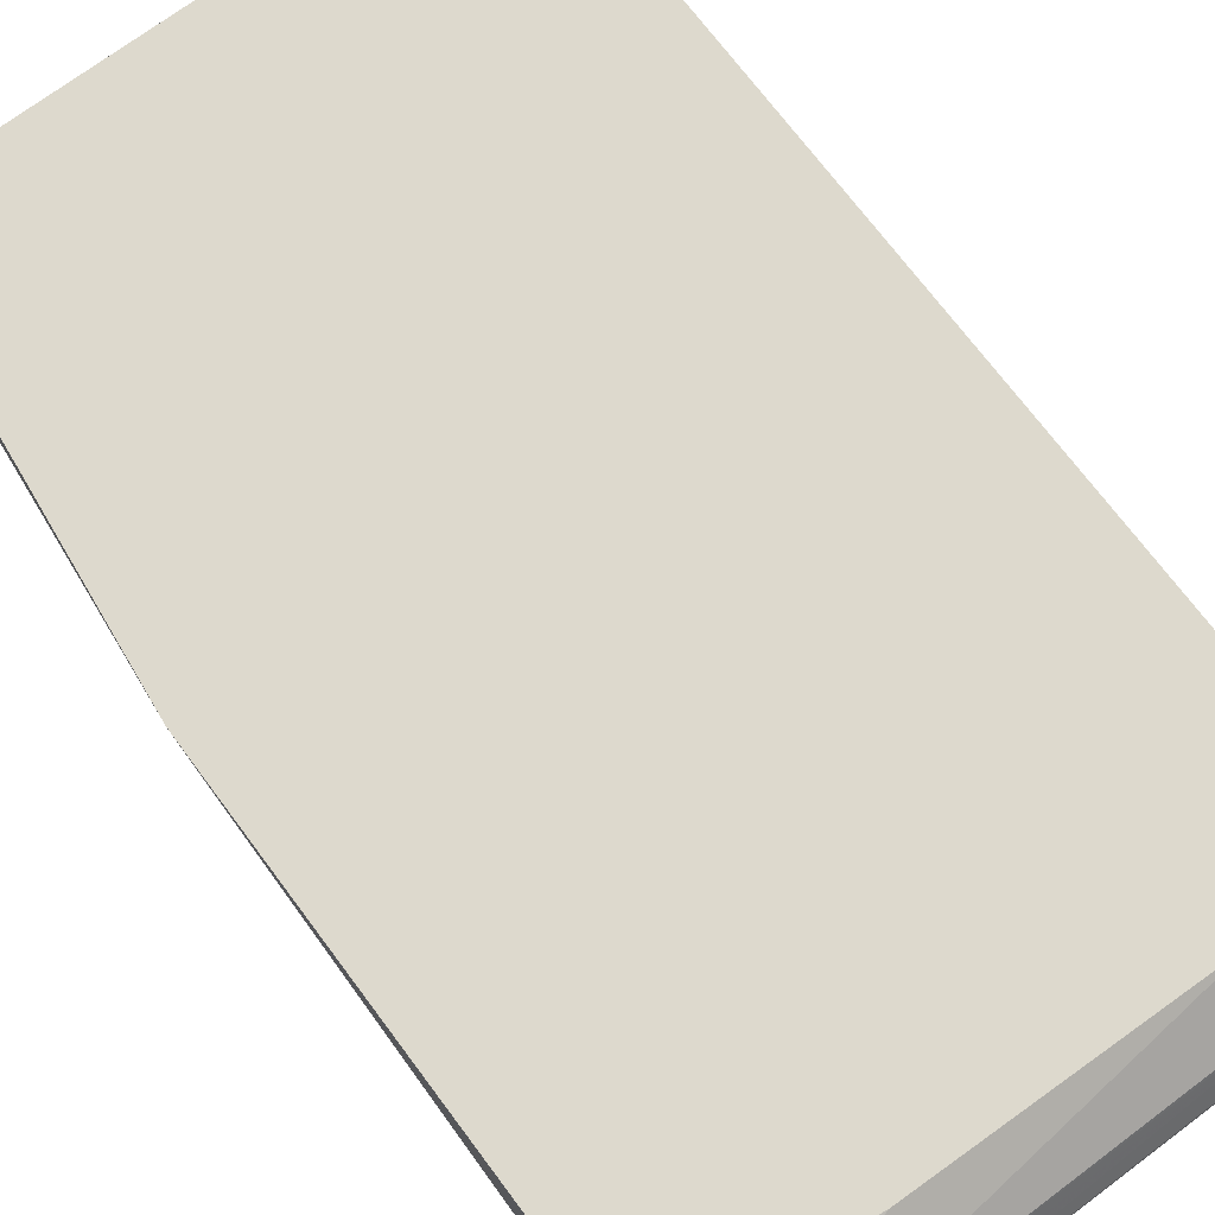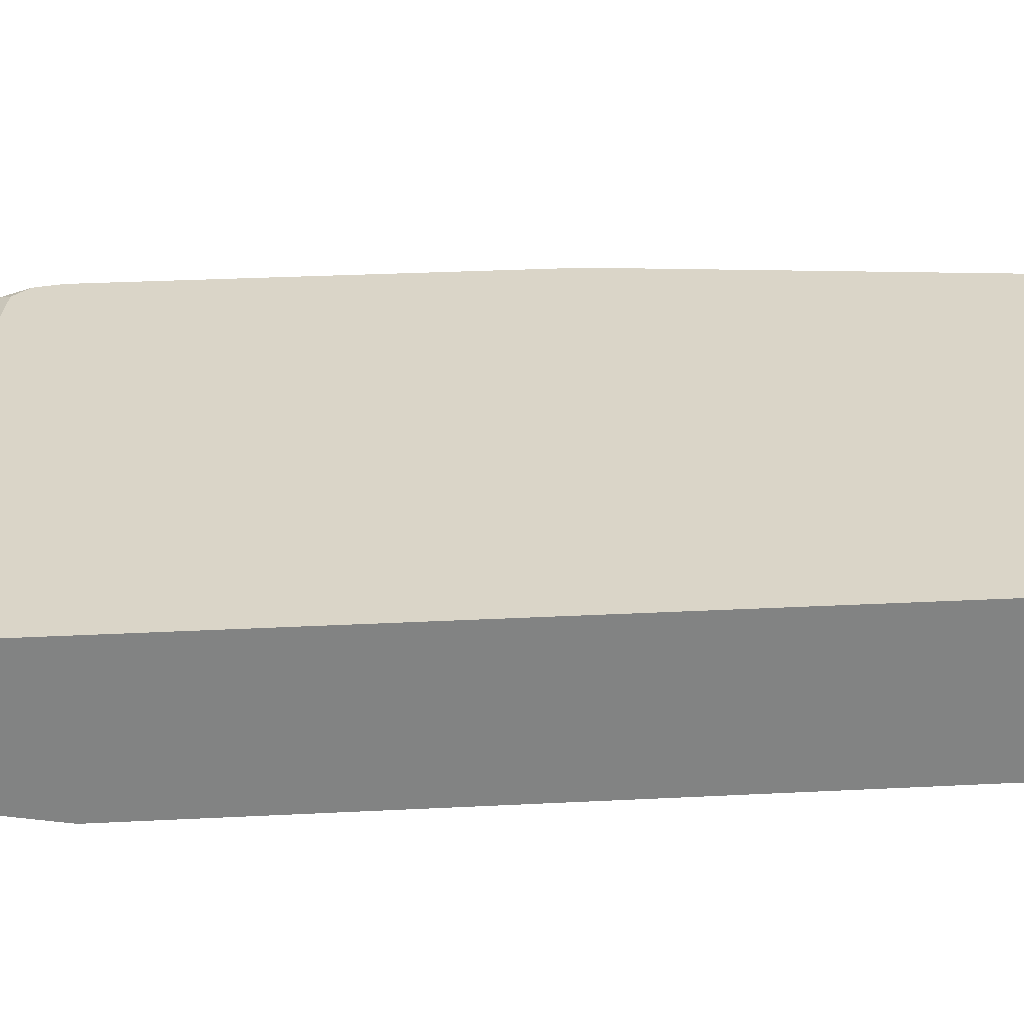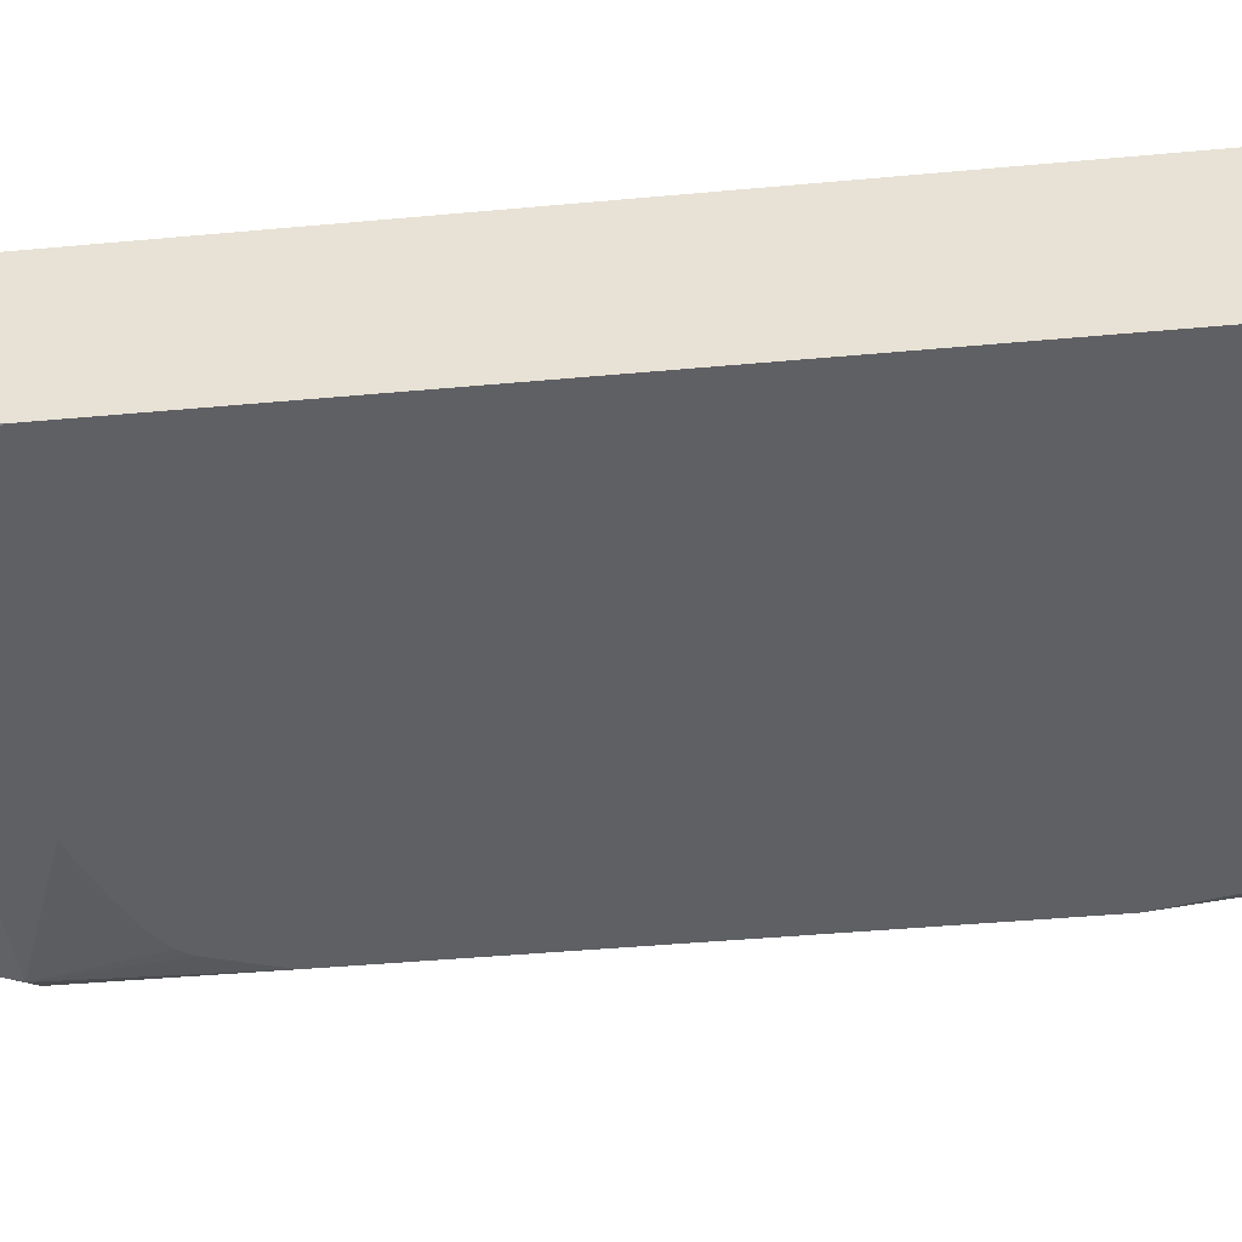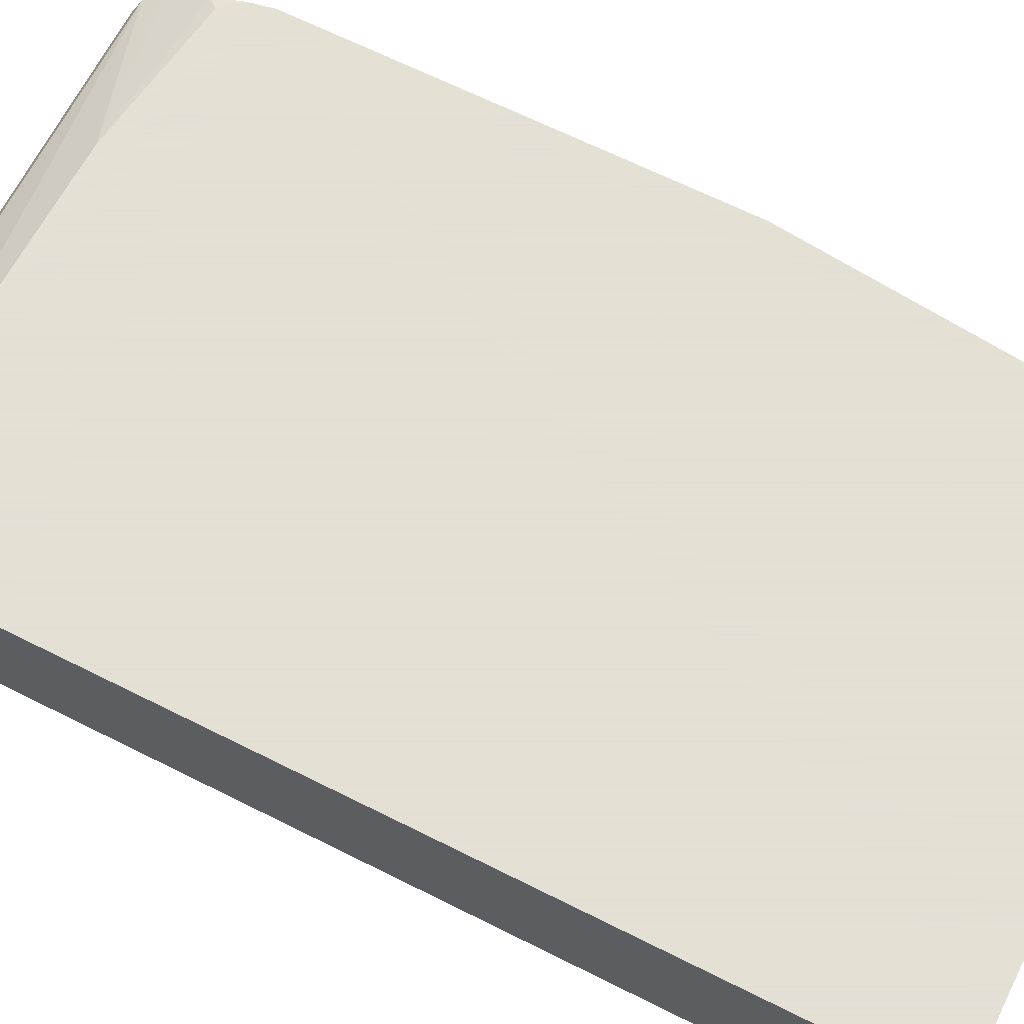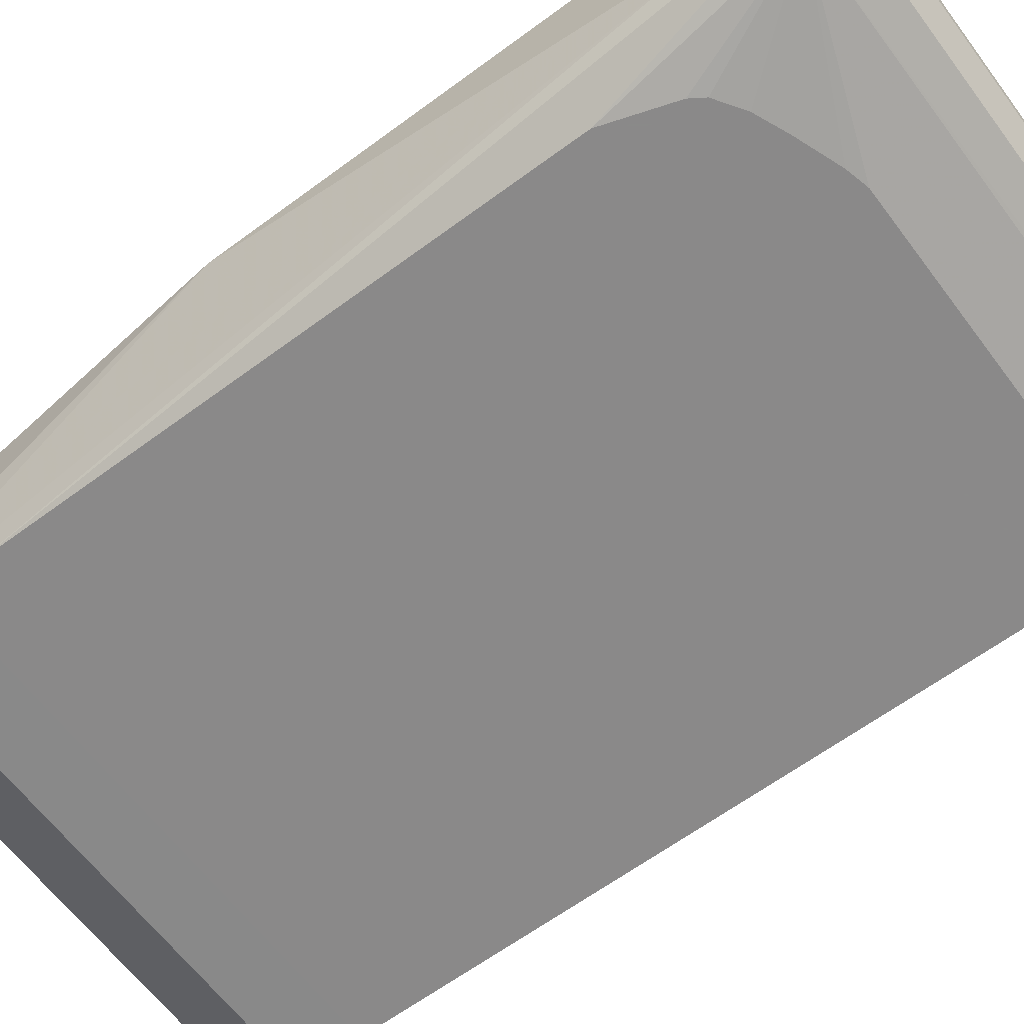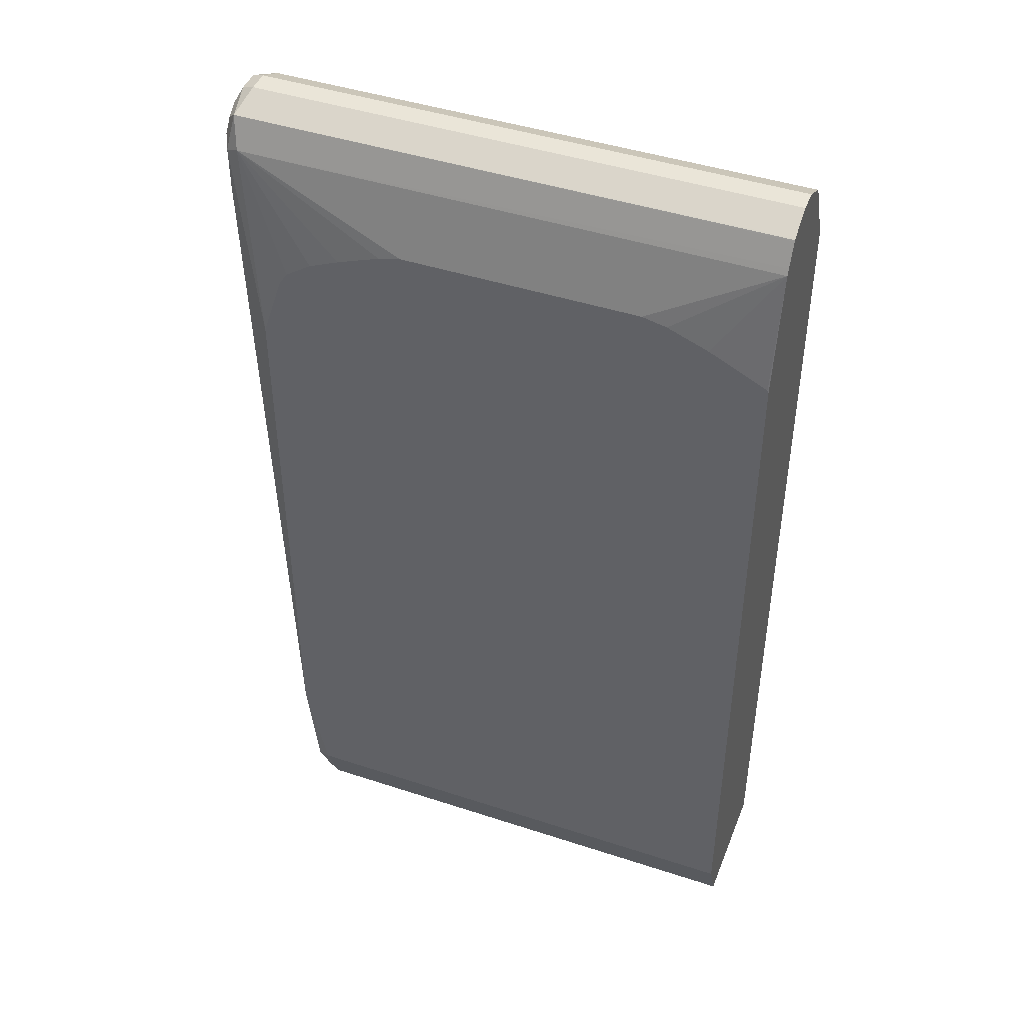
<metadata>
{"format":"obj","ext":"obj","renderer":"f3d","projection":"perspective","resolution":1024,"background":"white","views":[{"elev":72.0,"azim":-36.8,"up":"+Y"},{"elev":29.4,"azim":85.7,"up":"+Y"},{"elev":-43.5,"azim":96.2,"up":"+Y"},{"elev":66.2,"azim":116.7,"up":"+Y"},{"elev":-63.3,"azim":-53.2,"up":"+Y"},{"elev":44.7,"azim":20.9,"up":"+Z"}]}
</metadata>
<code>
v -0.7152 -0.2021 0.5286
v -0.7152 -0.1866 0.5286
v -0.7152 -0.2177 0.513
v -0.7126 -0.2151 0.526
v -0.7074 -0.2099 0.5364
v -0.71 -0.1969 0.5389
v -0.7113 -0.1691 0.5286
v -0.7152 -0.171 0.513
v -0.71 -0.1814 0.5389
v -0.71 -0.228 0.5078
v -0.7048 -0.2228 0.5337
v -0.7152 -0.2177 0.4819
v -0.6996 -0.2021 0.5442
v -0.7074 -0.1749 0.5364
v -0.6996 -0.1658 0.5337
v -0.7074 -0.1594 0.5208
v -0.7113 -0.1535 0.4975
v -0.7117 -0.1397 0.4679
v -0.7152 -0.1399 0.4508
v -0.6996 -0.1866 0.5442
v -0.6996 -0.2332 0.513
v -0.71 -0.228 0.4768
v -0.684 -0.2488 0.3576
v -0.684 -0.2488 0.3732
v -0.6944 -0.228 0.5234
v -0.3153 -0.2311 0.5173
v -0.3153 -0.2233 0.5328
v -0.3153 -0.2228 0.5337
v -0.3153 -0.2219 0.5342
v -0.6944 -0.2125 0.5389
v -0.7152 -0.1399 0.1399
v -0.684 -0.2332 -0.1088
v -0.684 -0.2488 -0.03103
v -0.3153 -0.2021 0.5442
v -0.6996 -0.1762 0.5389
v -0.3153 -0.1687 0.5352
v -0.3153 -0.1658 0.5337
v -0.3902 -0.1397 0.502
v -0.5907 -0.1397 0.4974
v -0.7074 -0.1438 0.4897
v -0.7109 -0.1397 0.4702
v -0.7151 -0.1397 0.4507
v -0.7152 -0.1397 0.4351
v -0.3153 -0.1866 0.5442
v -0.3153 -0.2332 0.513
v -0.6685 -0.2488 0.4197
v -0.6685 -0.2488 0.4198
v -0.6623 -0.2488 0.4291
v -0.653 -0.2488 0.4353
v -0.6436 -0.2488 0.4415
v -0.6219 -0.2488 0.4508
v -0.5908 -0.2488 0.4625
v -0.5753 -0.2488 0.4663
v -0.684 -0.2488 -0.0311
v -0.684 -0.2488 6.064e-05
v -0.7152 -0.1397 0.1397
v -0.684 -0.2177 -0.1479
v -0.6789 -0.2436 -0.1139
v -0.3153 -0.1621 0.5263
v -0.3153 -0.1517 0.5055
v -0.3153 -0.1414 0.4848
v -0.3153 -0.1397 0.4816
v -0.6996 -0.1397 0.4816
v -0.7046 -0.1397 0.4765
v -0.4042 -0.2488 0.4663
v -0.3867 -0.2488 0.4625
v -0.3577 -0.2488 0.4508
v -0.3472 -0.2488 0.4457
v -0.3369 -0.2488 0.4405
v -0.3162 -0.2488 0.4301
v -0.3153 -0.2488 0.4283
v -0.6685 -0.2488 -0.1088
v -0.6801 -0.2488 -0.04851
v -0.684 -0.1397 -0.1479
v -0.6789 -0.228 -0.1479
v -0.6761 -0.2294 -0.1479
v -0.6685 -0.2332 -0.1479
v -0.3153 -0.1397 -0.1479
v -0.3153 -0.2488 -0.06206
v -0.3153 -0.2488 -0.1088
v -0.6685 -0.2488 -0.06206
v -0.3153 -0.2332 -0.1479
f 23 52 51
f 23 51 50
f 23 46 24
f 23 50 49
f 23 49 48
f 23 48 47
f 23 47 46
f 26 82 78
f 26 71 79
f 26 79 80
f 26 80 82
f 26 78 62
f 26 62 61
f 26 61 60
f 23 53 52
f 26 60 59
f 26 45 71
f 23 65 53
f 23 55 54
f 23 67 66
f 26 59 37
f 21 50 51
f 21 51 52
f 21 52 53
f 21 53 65
f 21 65 45
f 22 33 54
f 23 66 65
f 22 54 55
f 23 73 81
f 23 81 79
f 23 79 71
f 23 71 70
f 23 70 69
f 23 69 68
f 23 68 67
f 23 54 73
f 26 37 36
f 57 74 78
f 26 44 34
f 54 72 73
f 56 74 57
f 57 78 82
f 57 82 77
f 57 77 76
f 57 76 75
f 57 75 58
f 54 58 72
f 58 75 76
f 58 77 72
f 72 80 79
f 72 79 81
f 72 81 73
f 72 77 82
f 72 82 80
f 21 49 50
f 58 76 77
f 45 70 71
f 45 69 70
f 45 68 69
f 26 34 29
f 26 29 28
f 26 28 27
f 31 56 57
f 31 57 32
f 32 57 58
f 32 58 33
f 33 58 54
f 37 59 38
f 38 59 60
f 38 60 61
f 38 61 62
f 40 63 64
f 40 64 41
f 45 65 66
f 45 66 67
f 45 67 68
f 26 36 44
f 21 48 49
f 39 63 40
f 21 46 47
f 6 20 9
f 7 9 14
f 7 14 15
f 21 47 48
f 7 15 16
f 7 16 40
f 7 40 17
f 6 13 20
f 7 17 18
f 8 18 19
f 9 20 14
f 10 21 11
f 10 22 55
f 10 55 23
f 10 23 24
f 10 24 21
f 7 18 8
f 5 11 13
f 4 11 5
f 3 22 10
f 1 2 8
f 1 8 19
f 1 19 43
f 1 43 56
f 1 56 31
f 1 31 12
f 1 12 3
f 1 3 4
f 1 4 5
f 1 5 6
f 1 6 9
f 1 9 2
f 2 7 8
f 2 9 7
f 3 10 11
f 3 11 4
f 3 12 22
f 11 25 26
f 11 26 27
f 5 13 6
f 11 28 29
f 18 41 64
f 18 64 63
f 18 63 39
f 18 39 38
f 18 38 62
f 18 62 78
f 18 78 74
f 18 74 56
f 18 56 43
f 18 43 42
f 18 42 19
f 19 42 43
f 20 44 36
f 20 36 35
f 21 45 26
f 21 26 25
f 11 27 28
f 17 41 18
f 17 40 41
f 21 24 46
f 12 33 22
f 11 29 30
f 11 30 13
f 11 21 25
f 12 31 32
f 12 32 33
f 16 39 40
f 13 30 29
f 13 34 44
f 13 29 34
f 14 20 35
f 14 35 15
f 15 35 36
f 15 36 37
f 15 37 38
f 15 38 39
f 15 39 16
f 13 44 20

</code>
